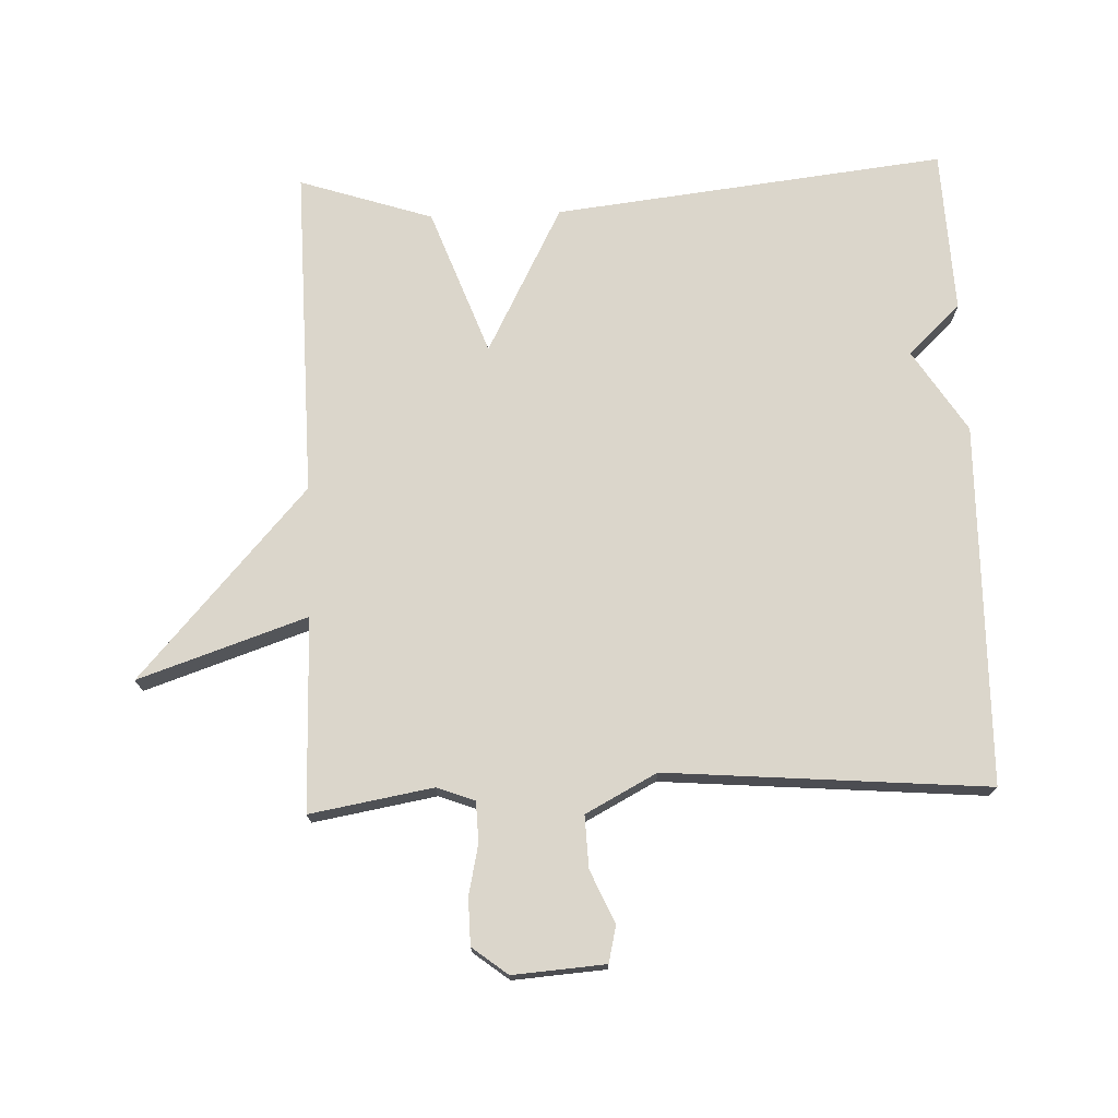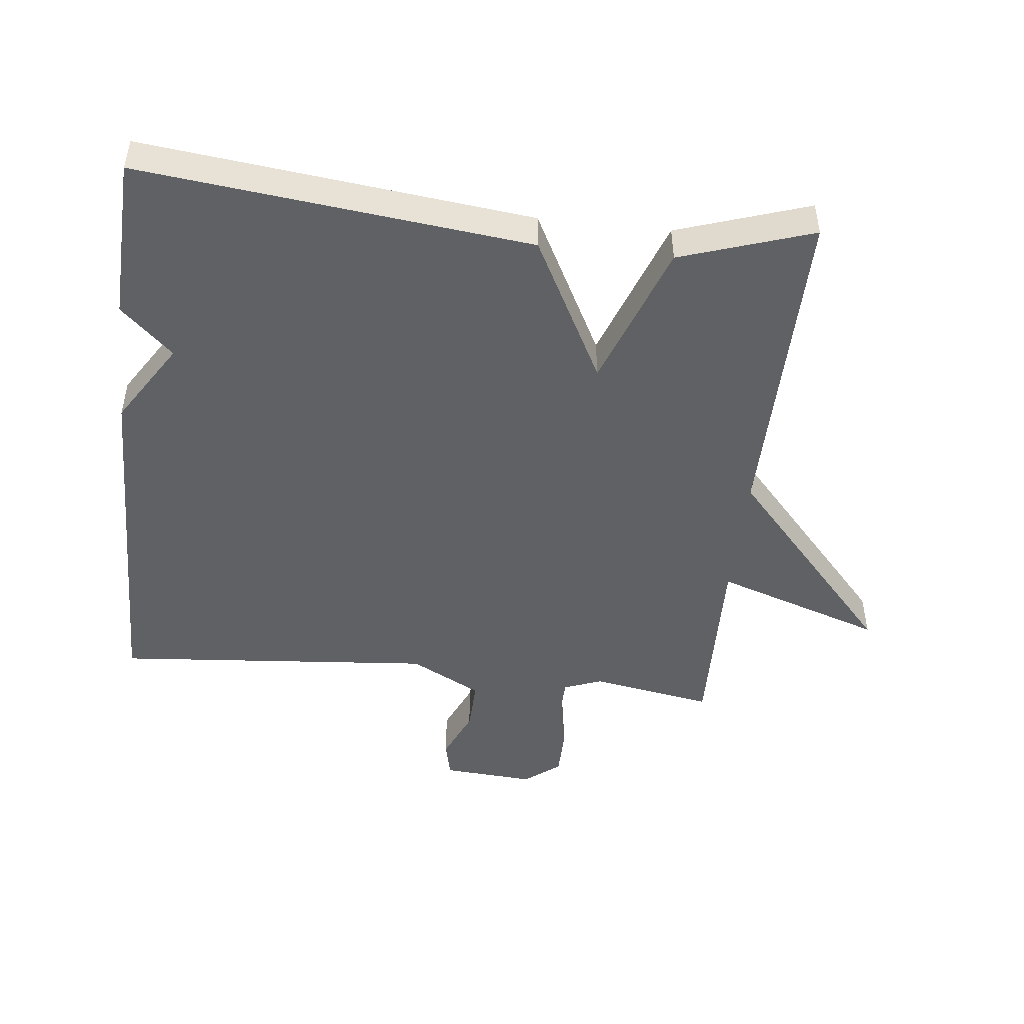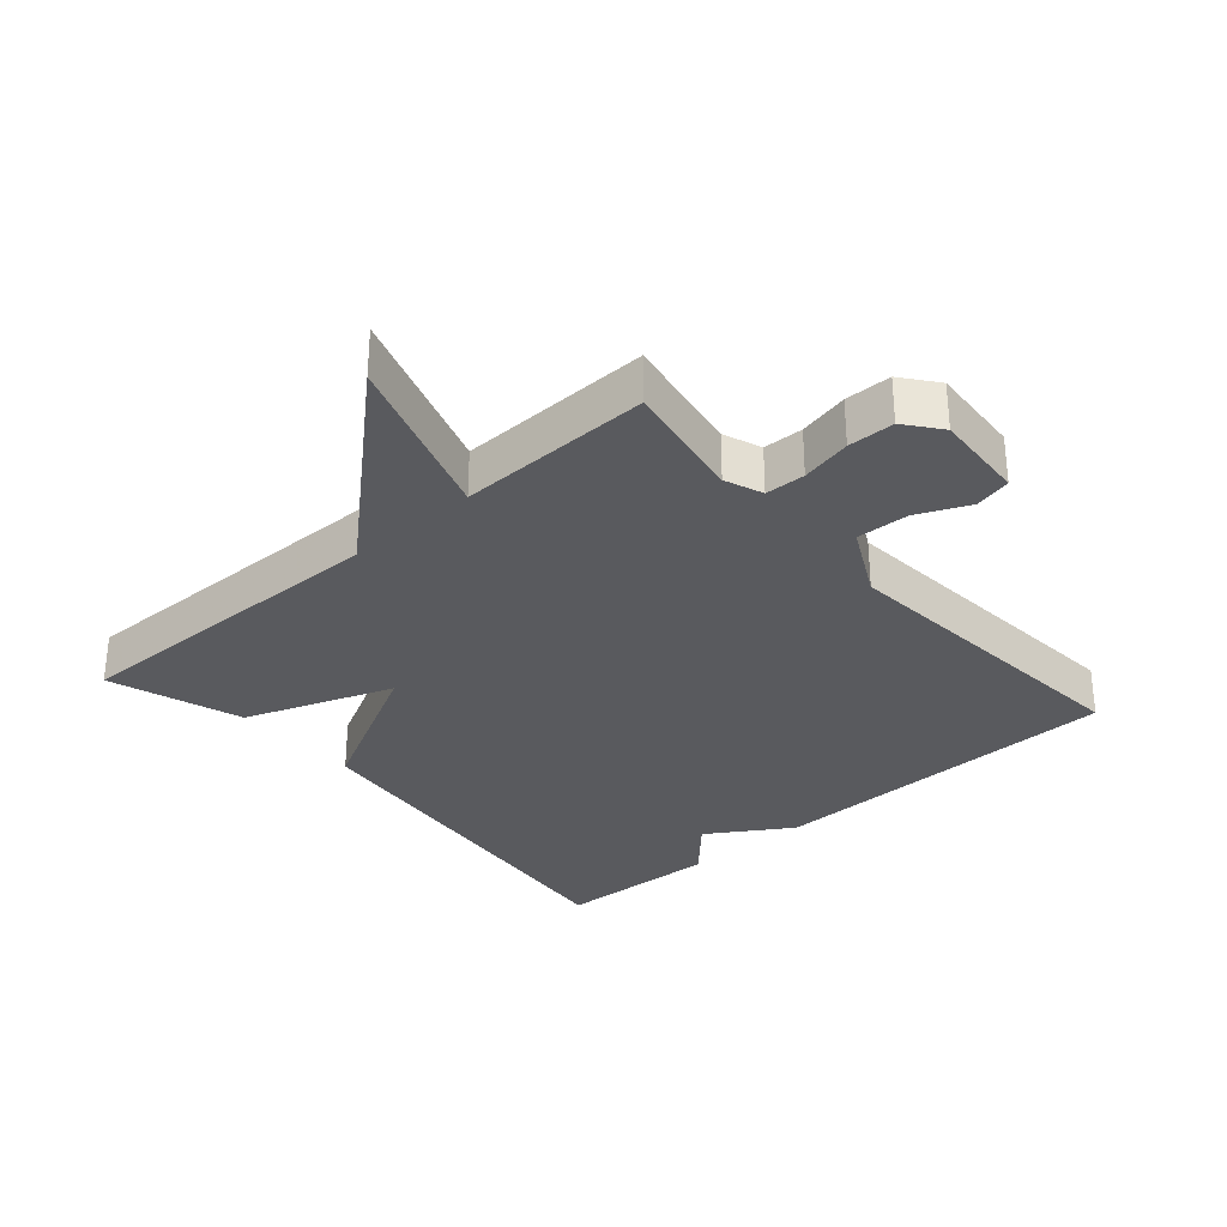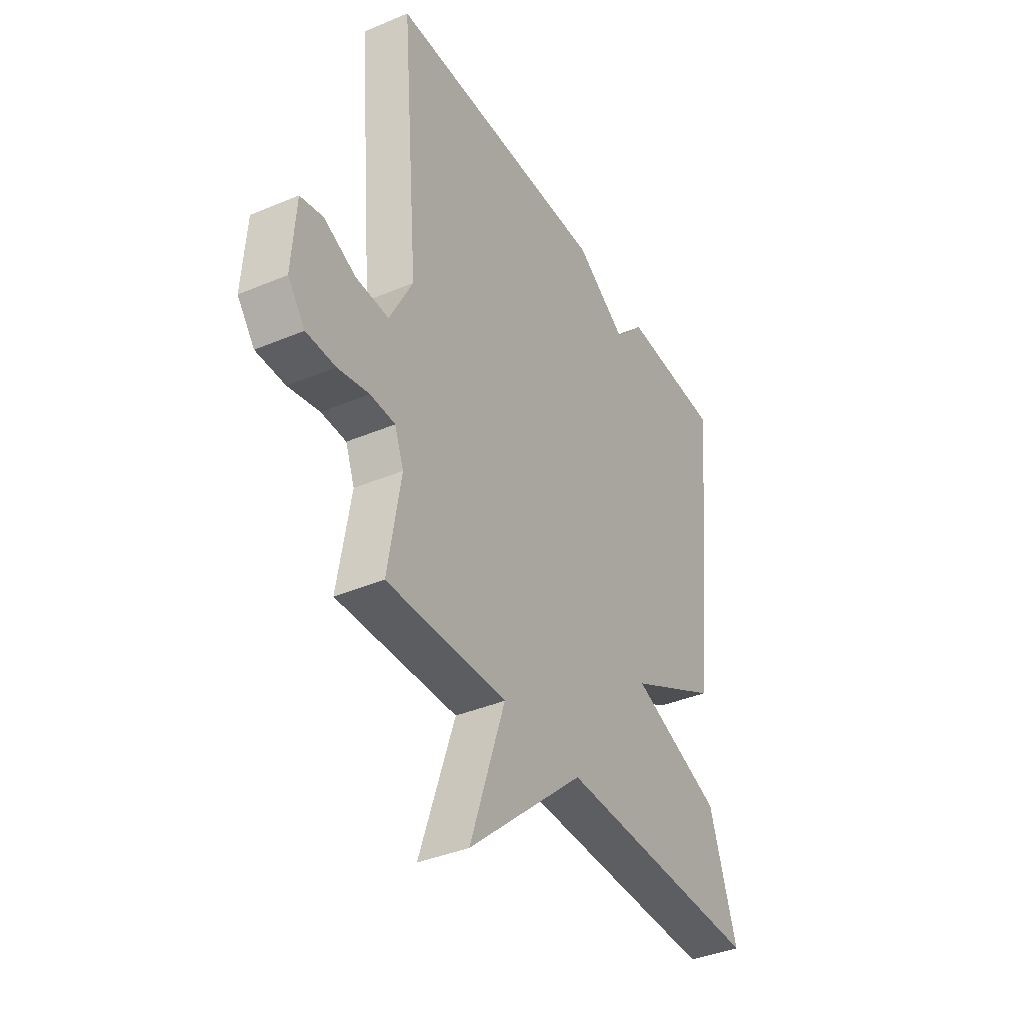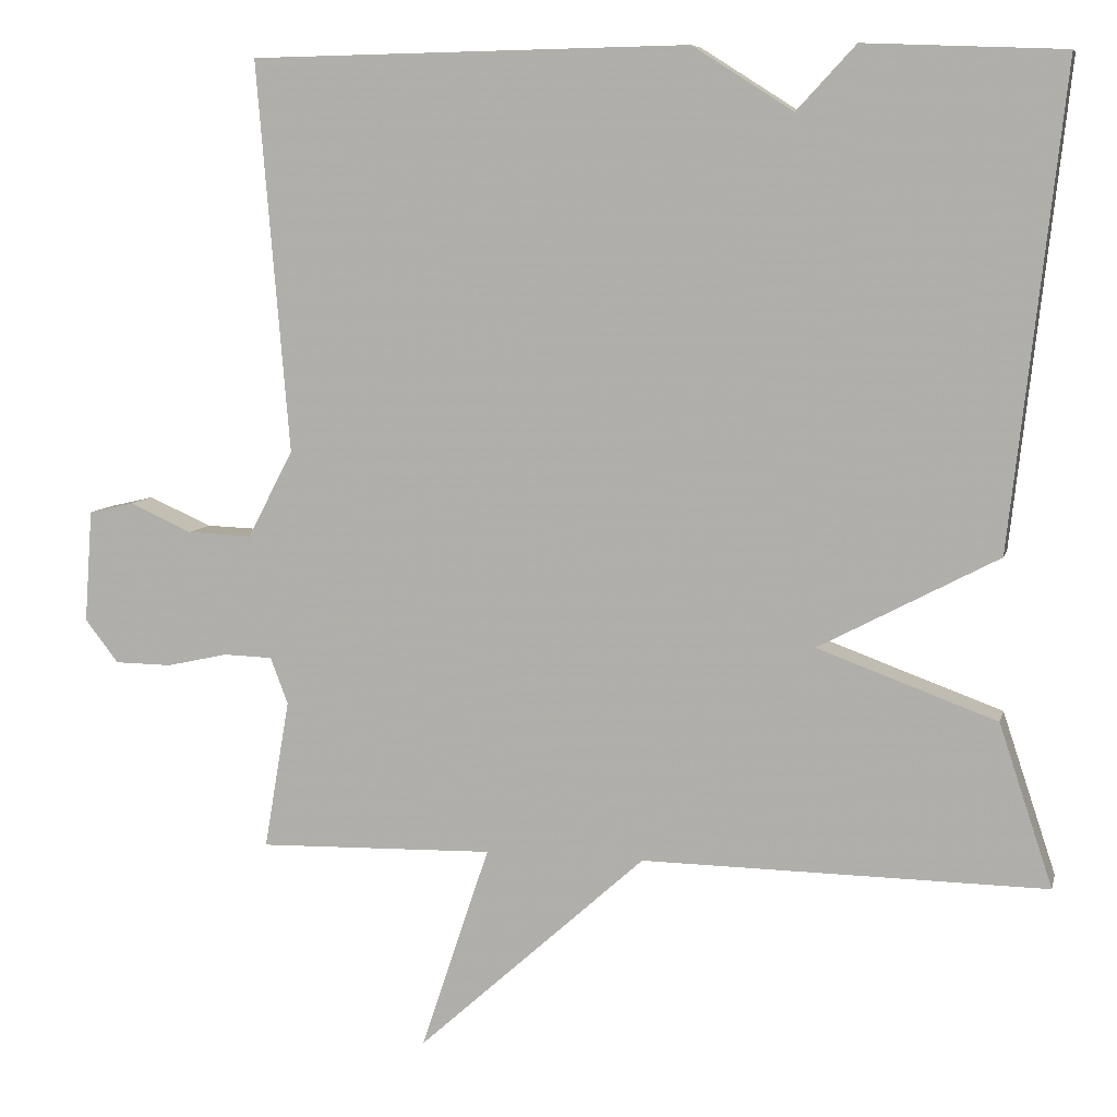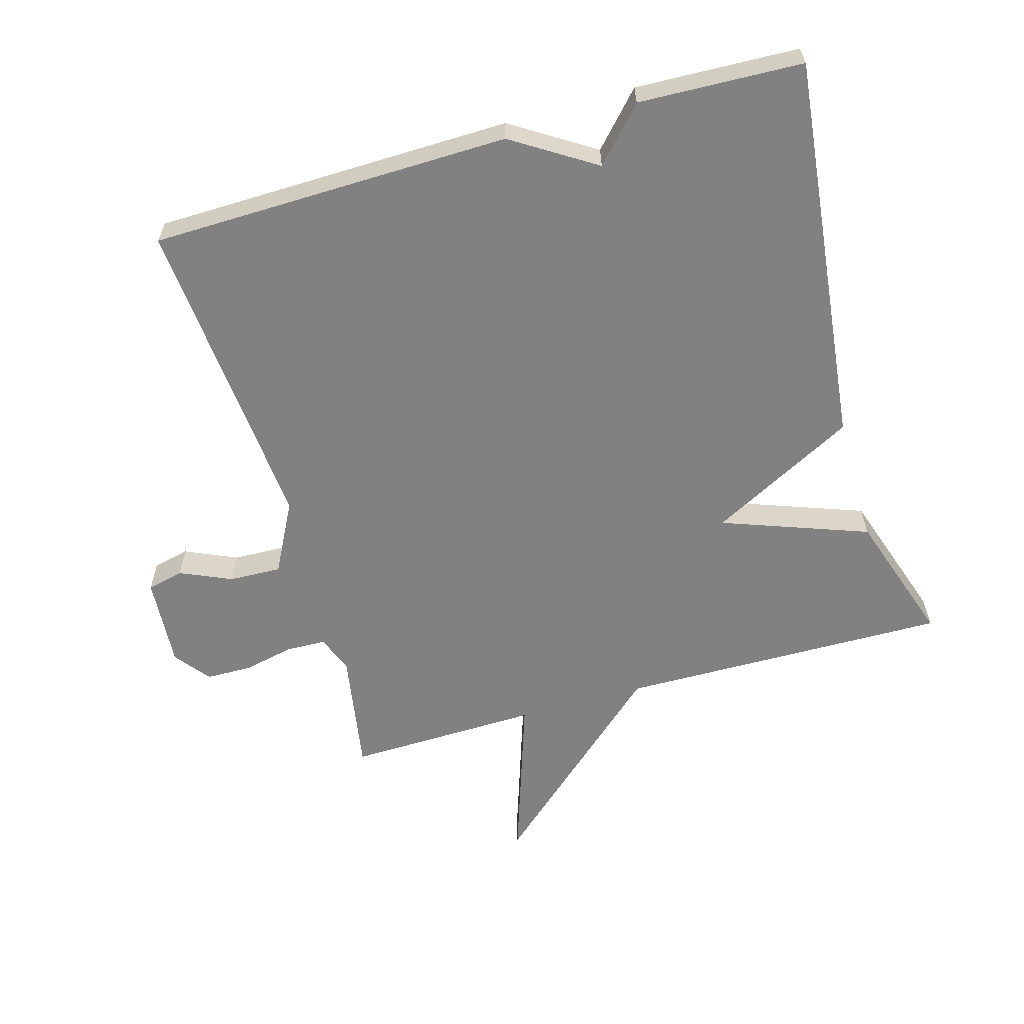
<metadata>
{"format":"obj","ext":"obj","renderer":"f3d","projection":"perspective","resolution":1024,"background":"white","views":[{"elev":73.6,"azim":-92.3,"up":"+Y"},{"elev":-48.1,"azim":83.7,"up":"+Y"},{"elev":-31.4,"azim":-138.8,"up":"+Y"},{"elev":-38.5,"azim":-61.9,"up":"+Z"},{"elev":7.8,"azim":13.0,"up":"+Z"},{"elev":-60.5,"azim":16.0,"up":"+Y"}]}
</metadata>
<code>
v 0.5 0.07 0.5
v 0.433 0.07 -0.097
v 0.209 0.07 -0.215
v 0.433 0.07 -0.297
v 0.5 0.07 -0.5
v -0.005 0.07 -0.493
v -0.291 0.07 -0.75
v -0.205 0.07 -0.493
v -0.5 0.07 -0.5
v -0.468 0.07 -0.313
v -0.49 0.07 -0.255
v -0.551 0.07 -0.253
v -0.628 0.07 -0.27
v -0.699 0.07 -0.269
v -0.741 0.07 -0.215
v -0.731 0.07 -0.074
v -0.675 0.07 -0.061
v -0.596 0.07 -0.096
v -0.516 0.07 -0.099
v -0.459 0.07 0.01
v -0.5 0.07 0.5
v 0.05 0.07 0.51
v 0.176 0.07 0.43
v 0.25 0.07 0.51
v 0.5 0 0.5
v 0.433 0 -0.097
v 0.209 0 -0.215
v 0.433 0 -0.297
v 0.5 0 -0.5
v -0.005 0 -0.493
v -0.291 0 -0.75
v -0.205 0 -0.493
v -0.5 0 -0.5
v -0.468 0 -0.313
v -0.49 0 -0.255
v -0.551 0 -0.253
v -0.628 0 -0.27
v -0.699 0 -0.269
v -0.741 0 -0.215
v -0.731 0 -0.074
v -0.675 0 -0.061
v -0.596 0 -0.096
v -0.516 0 -0.099
v -0.459 0 0.01
v -0.5 0 0.5
v 0.05 0 0.51
v 0.176 0 0.43
v 0.25 0 0.51
f 1 2 3
f 24 1 3
f 23 24 3
f 22 23 3
f 21 22 3
f 20 21 3
f 4 5 6
f 3 4 6
f 20 3 6
f 19 20 6
f 18 19 6
f 16 17 18
f 15 16 18
f 14 15 18
f 13 14 18
f 12 13 18
f 11 12 18
f 11 18 6
f 10 11 6
f 8 9 10
f 8 10 6
f 6 7 8
f 27 26 25
f 27 25 48
f 27 48 47
f 27 47 46
f 27 46 45
f 27 45 44
f 30 29 28
f 30 28 27
f 30 27 44
f 30 44 43
f 30 43 42
f 42 41 40
f 42 40 39
f 42 39 38
f 42 38 37
f 42 37 36
f 42 36 35
f 30 42 35
f 30 35 34
f 34 33 32
f 30 34 32
f 32 31 30
f 1 25 26 2
f 2 26 27 3
f 3 27 28 4
f 4 28 29 5
f 5 29 30 6
f 6 30 31 7
f 7 31 32 8
f 8 32 33 9
f 9 33 34 10
f 10 34 35 11
f 11 35 36 12
f 12 36 37 13
f 13 37 38 14
f 14 38 39 15
f 15 39 40 16
f 16 40 41 17
f 17 41 42 18
f 18 42 43 19
f 19 43 44 20
f 20 44 45 21
f 21 45 46 22
f 22 46 47 23
f 23 47 48 24
f 24 48 25 1

</code>
